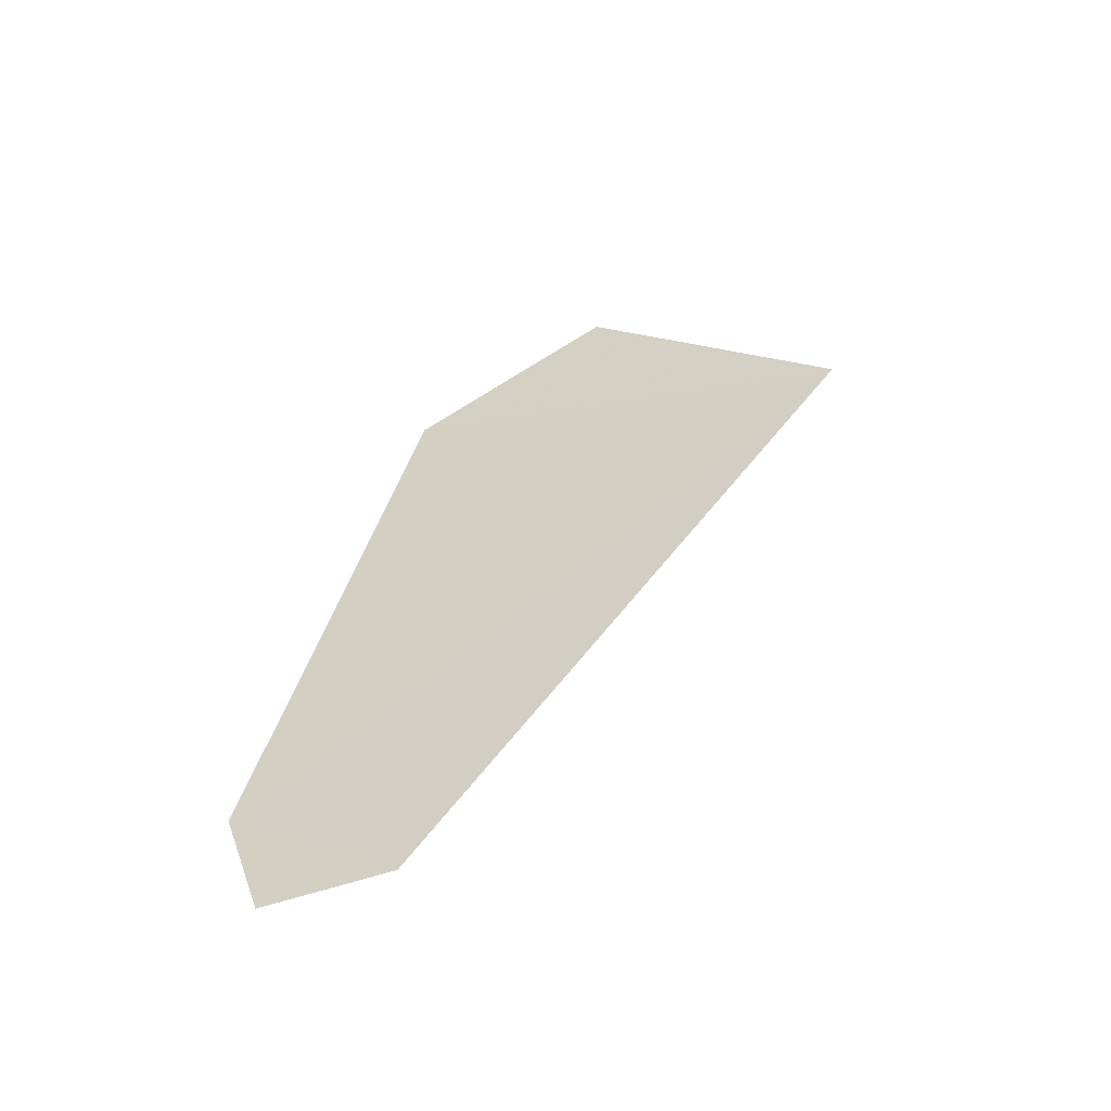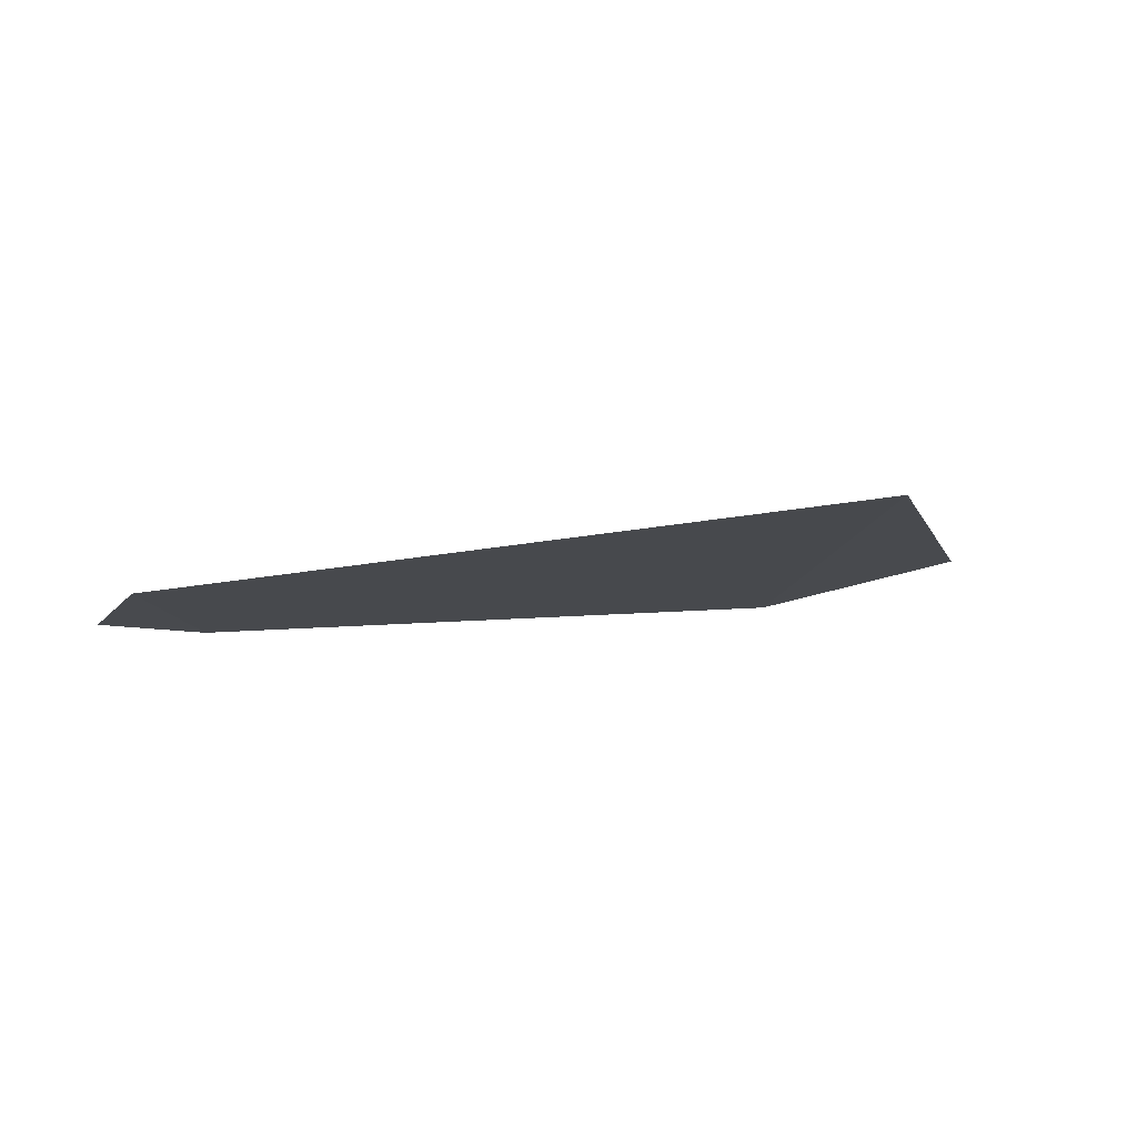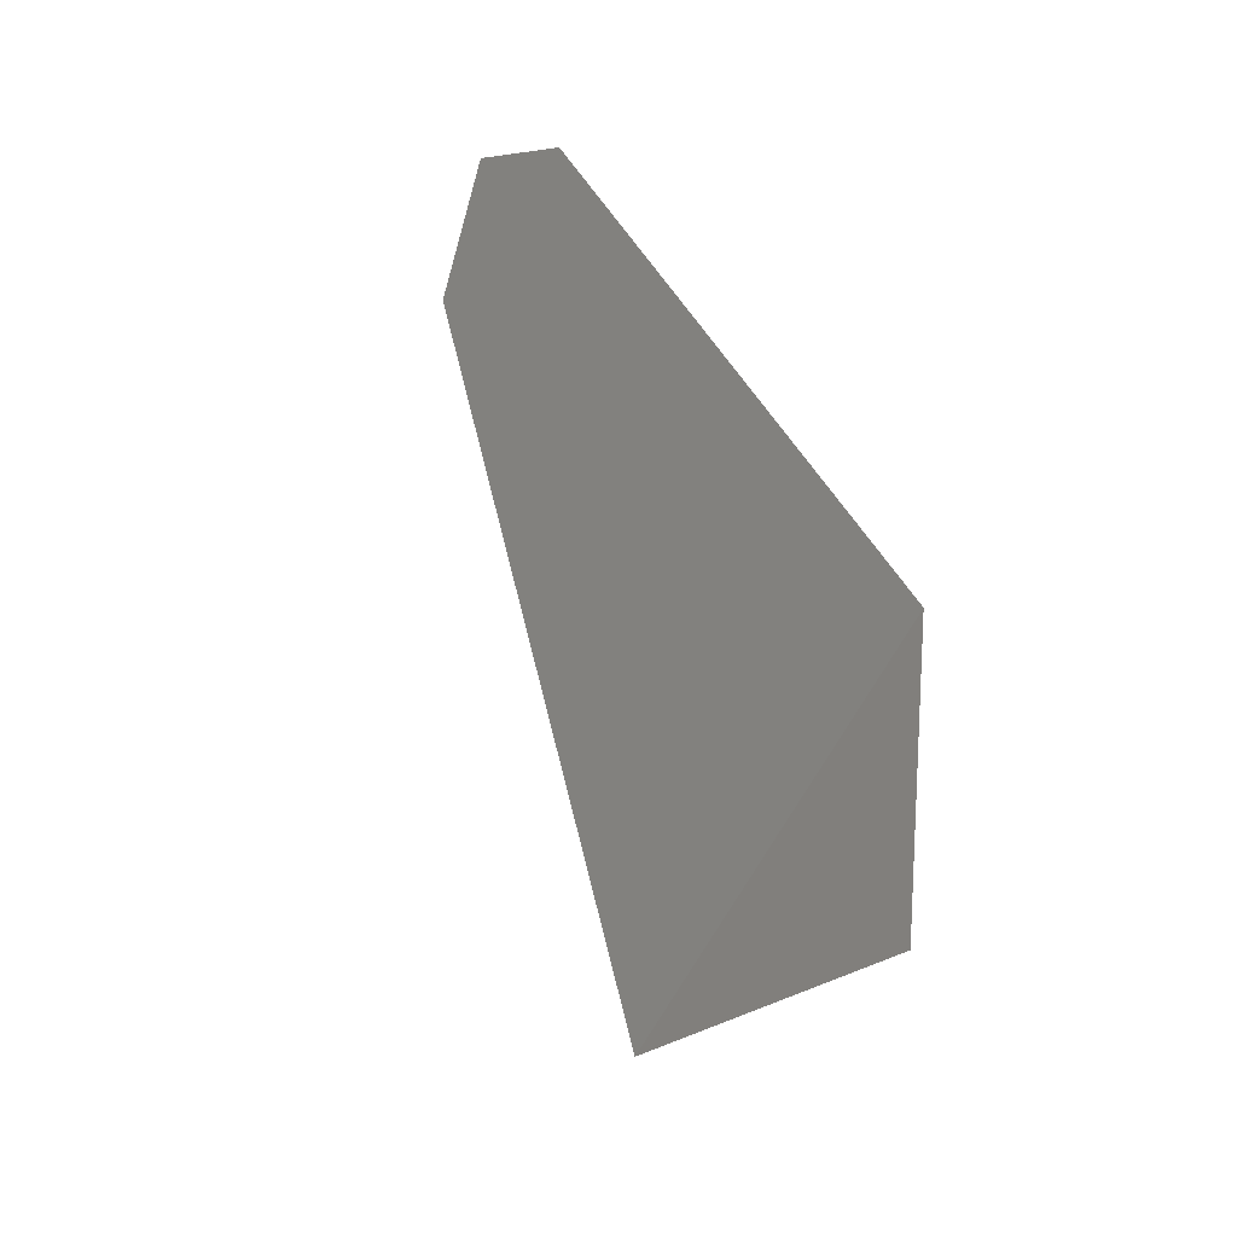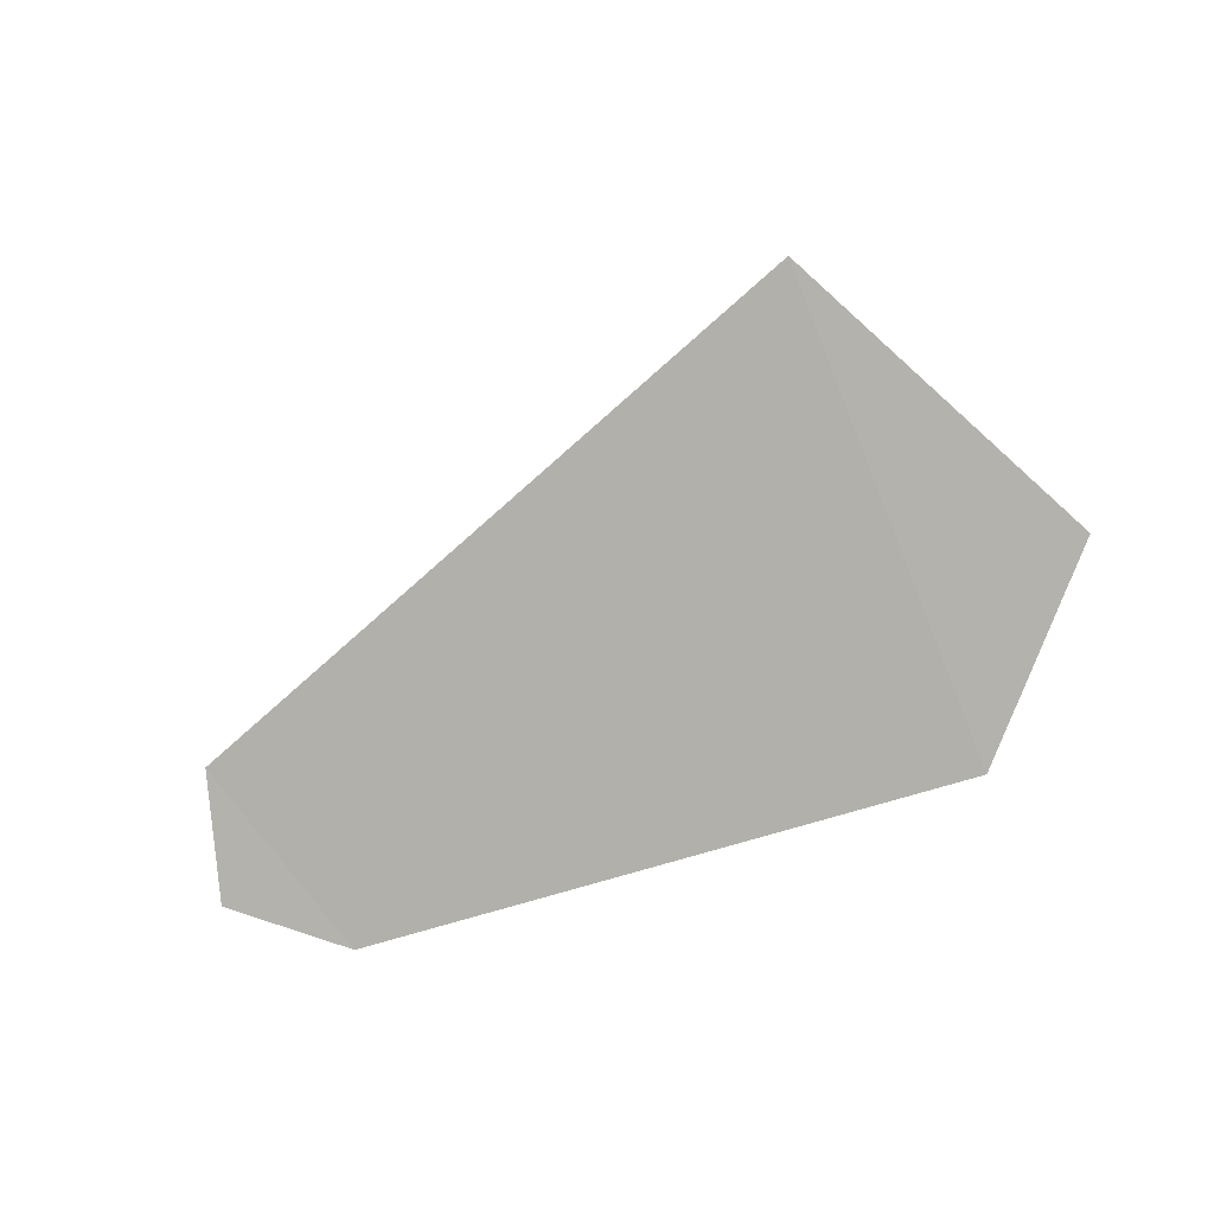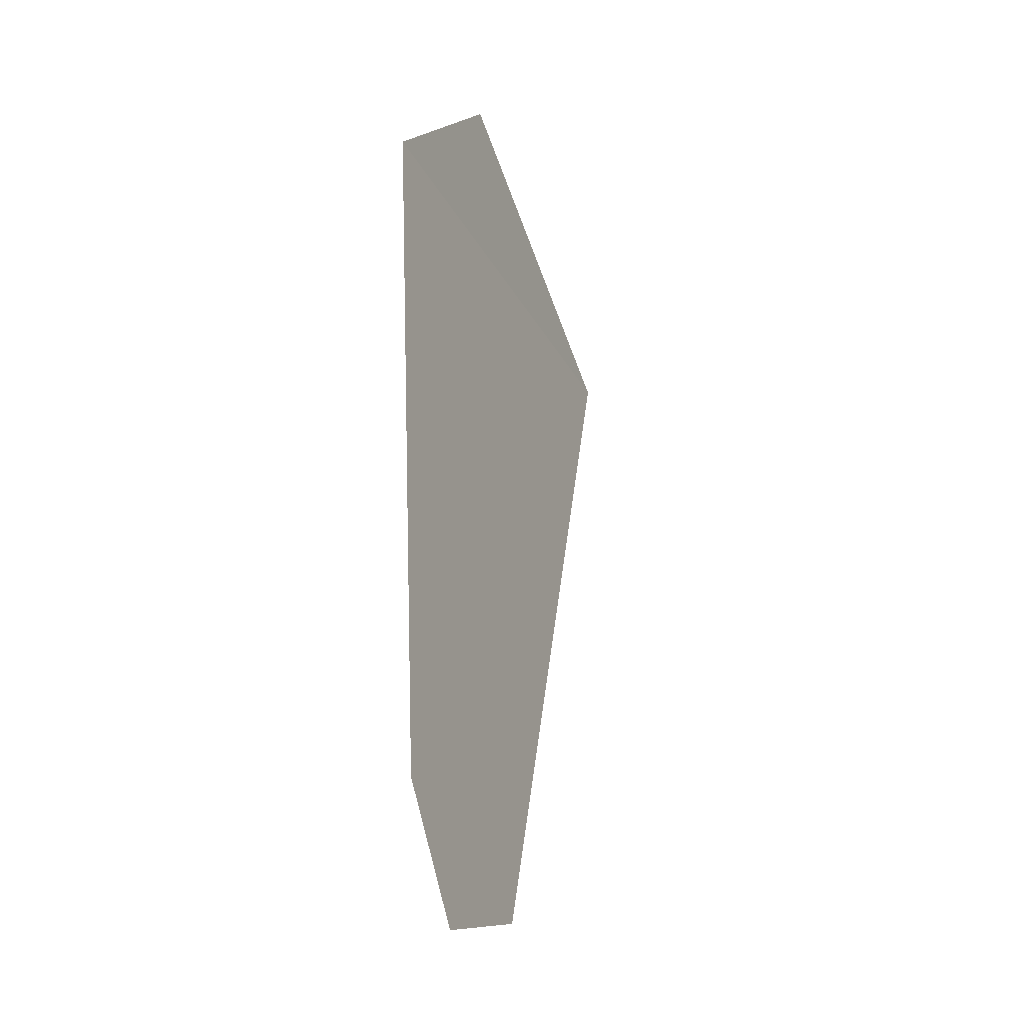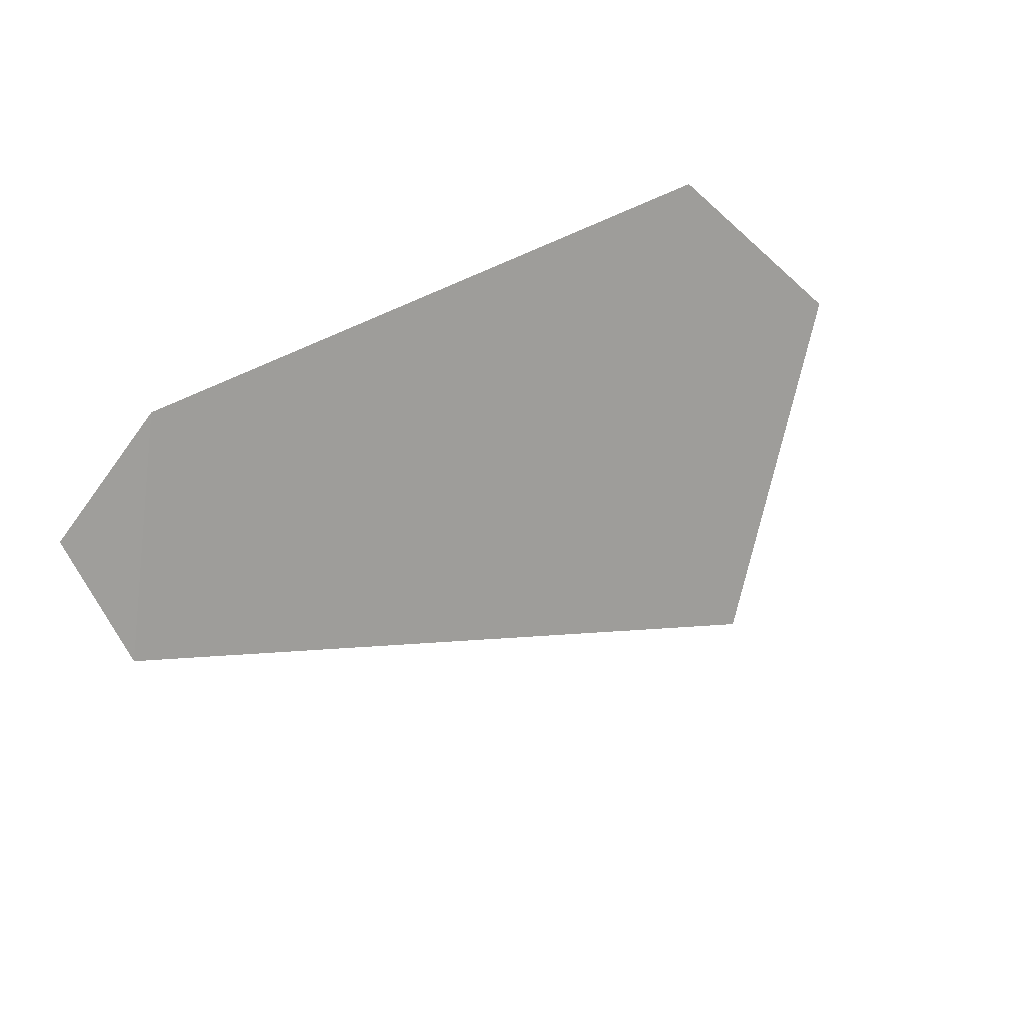
<metadata>
{"format":"obj","ext":"obj","renderer":"f3d","projection":"perspective","resolution":1024,"background":"white","views":[{"elev":40.8,"azim":100.4,"up":"+Y"},{"elev":9.7,"azim":162.0,"up":"+Y"},{"elev":40.7,"azim":-114.8,"up":"+Z"},{"elev":-59.2,"azim":-164.3,"up":"+Y"},{"elev":69.7,"azim":88.3,"up":"+Z"},{"elev":45.7,"azim":142.2,"up":"+Z"}]}
</metadata>
<code>
v 11.48 5.343 21.54
v 12.08 5.2 21.93
v 11.3 5.24 21.79
v 11.42 5.173 21.95
v 12.06 5.247 21.82
v 11.98 5.175 21.99
f 6 5 2
f 1 4 3
f 1 6 4
f 1 5 6

</code>
